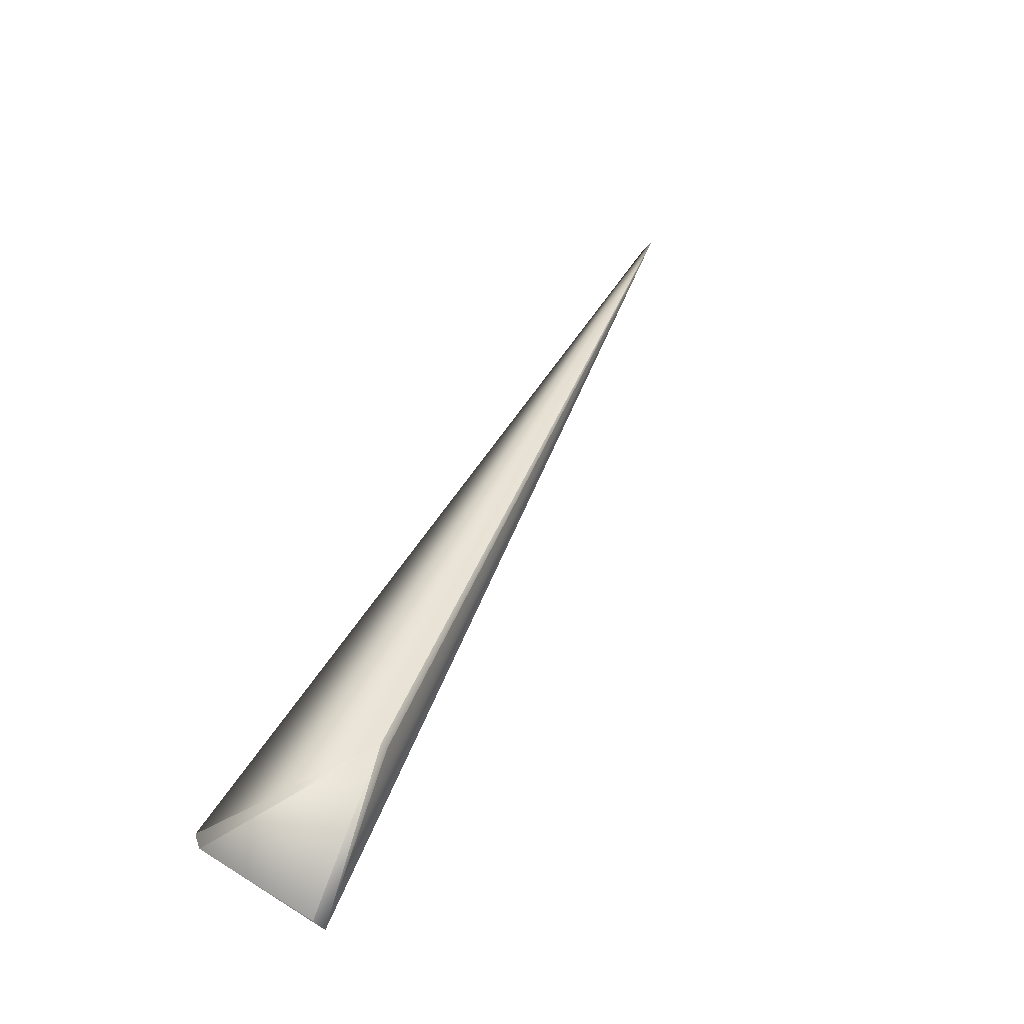
<metadata>
{"format":"obj","ext":"obj","renderer":"f3d","projection":"perspective","resolution":1024,"background":"white","views":[{"elev":-3.2,"azim":-151.8,"up":"+Y"}]}
</metadata>
<code>
v 0.1944 0.5092 0.8937
v -0.04236 -0.01907 -0.02336
v 0.000556 -0.00076 0.003235
v 0.1942 0.5093 0.8936
v 0.194 0.5094 0.8934
v 0.1938 0.5095 0.8933
v 0.1936 0.5096 0.8931
v 0.1934 0.5097 0.893
v 0.1932 0.5098 0.8928
v 0.1929 0.5099 0.8927
v 0.1927 0.51 0.8925
v 0.1925 0.5101 0.8924
v 0.1923 0.5102 0.8923
v 0.1921 0.5103 0.8921
v 0.1919 0.5103 0.892
v 0.1917 0.5104 0.8918
v 0.1915 0.5105 0.8917
v 0.1913 0.5106 0.8915
v 0.1911 0.5107 0.8914
v 0.1909 0.5108 0.8913
v 0.1907 0.5109 0.8911
v 0.1905 0.511 0.891
v 0.1902 0.5111 0.8908
v 0.19 0.5112 0.8907
v 0.1898 0.5113 0.8905
v 0.1896 0.5114 0.8904
v 0.1894 0.5115 0.8903
v 0.1892 0.5116 0.8901
v 0.189 0.5117 0.89
v 0.1888 0.5117 0.8898
v 0.1886 0.5118 0.8897
v 0.1884 0.5119 0.8896
v 0.1882 0.512 0.8894
v 0.188 0.5121 0.8893
v 0.1878 0.5122 0.8891
v 0.1876 0.5123 0.889
v 0.1874 0.5124 0.8889
v 0.1872 0.5125 0.8887
v 0.187 0.5126 0.8886
v 0.1868 0.5127 0.8884
v 0.1866 0.5127 0.8883
v 0.1864 0.5128 0.8882
v 0.1862 0.5129 0.888
v 0.186 0.513 0.8879
v 0.1858 0.5131 0.8877
v 0.1796 0.5158 0.8832
v 0.02942 0.03592 -0.05163
v 0.002885 0.001815 -6.9e-05
v -0.05192 0.08749 0.02274
v 0.02065 0.0279 -0.06021
v -0.039 -0.01342 -0.03158
v -0.05194 0.08746 0.02283
v 0.02077 0.02803 -0.06011
v -0.04232 -0.01901 -0.02348
v 0.02089 0.02815 -0.06001
v -0.04228 -0.01894 -0.02361
v 0.02101 0.02827 -0.05991
v -0.04224 -0.01888 -0.02373
v 0.02114 0.02839 -0.05981
v -0.0422 -0.01882 -0.02385
v 0.02126 0.02851 -0.05971
v -0.04216 -0.01876 -0.02397
v 0.02138 0.02863 -0.05961
v -0.04212 -0.01869 -0.02409
v 0.0215 0.02875 -0.05951
v -0.04208 -0.01863 -0.02421
v 0.02162 0.02887 -0.05941
v -0.04204 -0.01857 -0.02433
v 0.02175 0.02899 -0.0593
v -0.042 -0.0185 -0.02445
v 0.02187 0.02911 -0.0592
v -0.04196 -0.01844 -0.02456
v 0.02199 0.02923 -0.0591
v -0.04192 -0.01837 -0.02468
v 0.02211 0.02935 -0.05899
v -0.04188 -0.01831 -0.0248
v 0.02223 0.02947 -0.05889
v -0.04184 -0.01824 -0.02492
v 0.02235 0.02958 -0.05878
v -0.04179 -0.01817 -0.02504
v 0.02247 0.0297 -0.05868
v -0.04175 -0.01811 -0.02516
v 0.02259 0.02982 -0.05857
v -0.04171 -0.01804 -0.02527
v 0.02271 0.02993 -0.05847
v -0.04167 -0.01797 -0.02539
v 0.02283 0.03005 -0.05836
v -0.04163 -0.0179 -0.02551
v 0.02295 0.03017 -0.05825
v -0.04158 -0.01784 -0.02562
v 0.02307 0.03028 -0.05814
v -0.04154 -0.01777 -0.02574
v 0.02319 0.0304 -0.05804
v -0.0415 -0.0177 -0.02585
v 0.02331 0.03051 -0.05793
v -0.04146 -0.01763 -0.02597
v 0.02343 0.03063 -0.05782
v -0.04142 -0.01756 -0.02609
v 0.02355 0.03074 -0.05771
v -0.04137 -0.01749 -0.0262
v 0.02367 0.03085 -0.0576
v -0.04133 -0.01741 -0.02632
v 0.02379 0.03097 -0.05749
v -0.04129 -0.01734 -0.02643
v 0.02391 0.03108 -0.05738
v -0.04124 -0.01727 -0.02654
v 0.02403 0.03119 -0.05727
v -0.0412 -0.0172 -0.02666
v 0.02415 0.0313 -0.05716
v -0.04116 -0.01713 -0.02677
v 0.02427 0.03142 -0.05704
v -0.04111 -0.01706 -0.02688
v 0.02439 0.03153 -0.05693
v -0.04107 -0.01698 -0.027
v 0.0245 0.03164 -0.05682
v -0.04102 -0.01691 -0.02711
v 0.02462 0.03175 -0.0567
v -0.04098 -0.01683 -0.02722
v 0.02474 0.03186 -0.05659
v -0.04094 -0.01676 -0.02733
v 0.02486 0.03197 -0.05648
v -0.04089 -0.01668 -0.02745
v 0.02498 0.03208 -0.05636
v -0.04085 -0.01661 -0.02756
v 0.0251 0.03219 -0.05625
v -0.0408 -0.01653 -0.02767
v 0.02522 0.03229 -0.05613
v -0.04076 -0.01646 -0.02778
v 0.02533 0.0324 -0.05602
v -0.04071 -0.01638 -0.02789
v 0.02545 0.03251 -0.0559
v -0.04067 -0.0163 -0.028
v 0.02557 0.03262 -0.05578
v -0.04062 -0.01623 -0.02811
v 0.02568 0.03272 -0.05566
v -0.04057 -0.01615 -0.02822
v 0.0258 0.03283 -0.05555
v -0.04053 -0.01607 -0.02833
v 0.02592 0.03293 -0.05543
v -0.04048 -0.01599 -0.02843
v 0.02604 0.03304 -0.05531
v -0.04044 -0.01591 -0.02854
v 0.02615 0.03314 -0.05519
v -0.04039 -0.01583 -0.02865
v 0.02627 0.03325 -0.05507
v -0.04034 -0.01575 -0.02876
v 0.02639 0.03335 -0.05495
v -0.0403 -0.01567 -0.02887
v 0.0265 0.03345 -0.05483
v -0.04025 -0.01559 -0.02897
v 0.02662 0.03356 -0.05471
v -0.0402 -0.01551 -0.02908
v 0.02673 0.03366 -0.05459
v -0.04016 -0.01543 -0.02918
v 0.02684 0.03375 -0.05448
v -0.04011 -0.01536 -0.02928
v 0.02695 0.03385 -0.05436
v -0.04007 -0.01528 -0.02938
v 0.02706 0.03394 -0.05425
v -0.04002 -0.0152 -0.02948
v 0.02716 0.03403 -0.05414
v -0.03998 -0.01513 -0.02958
v 0.02726 0.03412 -0.05403
v -0.03994 -0.01506 -0.02967
v 0.02736 0.03421 -0.05392
v -0.0399 -0.01499 -0.02976
v 0.02746 0.03429 -0.05382
v -0.03986 -0.01491 -0.02985
v 0.02755 0.03437 -0.05372
v -0.03982 -0.01485 -0.02993
v 0.02765 0.03445 -0.05362
v -0.03978 -0.01478 -0.03001
v 0.02774 0.03453 -0.05352
v -0.03974 -0.01471 -0.03009
v 0.02782 0.0346 -0.05343
v -0.0397 -0.01465 -0.03017
v 0.02791 0.03467 -0.05333
v -0.03967 -0.01459 -0.03025
v 0.02799 0.03474 -0.05324
v -0.03963 -0.01452 -0.03032
v 0.02807 0.03481 -0.05316
v -0.0396 -0.01447 -0.03039
v 0.02815 0.03487 -0.05307
v -0.03956 -0.01441 -0.03046
v 0.02822 0.03494 -0.05299
v -0.03953 -0.01435 -0.03053
v 0.0283 0.035 -0.05291
v -0.0395 -0.0143 -0.0306
v 0.02837 0.03506 -0.05283
v -0.03947 -0.01424 -0.03066
v 0.02844 0.03511 -0.05275
v -0.03944 -0.01419 -0.03072
v 0.0285 0.03517 -0.05268
v -0.03941 -0.01414 -0.03078
v 0.02857 0.03522 -0.0526
v -0.03938 -0.01409 -0.03083
v 0.02863 0.03527 -0.05253
v -0.03936 -0.01404 -0.03089
v 0.02869 0.03532 -0.05247
v -0.03933 -0.014 -0.03094
v 0.02874 0.03537 -0.05241
v -0.0393 -0.01396 -0.03099
v 0.0288 0.03541 -0.05234
v -0.03928 -0.01391 -0.03104
v 0.02885 0.03546 -0.05228
v -0.03926 -0.01387 -0.03108
v 0.0289 0.03549 -0.05223
v -0.03923 -0.01383 -0.03113
v 0.02895 0.03553 -0.05217
v -0.03921 -0.0138 -0.03117
v 0.02899 0.03557 -0.05212
v -0.03919 -0.01376 -0.03121
v 0.02904 0.03561 -0.05207
v -0.03917 -0.01373 -0.03125
v 0.02908 0.03564 -0.05203
v -0.03916 -0.0137 -0.03128
v 0.02911 0.03567 -0.05198
v -0.03914 -0.01367 -0.03132
v 0.02915 0.0357 -0.05194
v -0.03912 -0.01364 -0.03135
v 0.02918 0.03573 -0.0519
v -0.03911 -0.01361 -0.03138
v 0.02922 0.03575 -0.05187
v -0.03909 -0.01359 -0.03141
v 0.02925 0.03578 -0.05183
v -0.03908 -0.01356 -0.03143
v 0.02927 0.0358 -0.0518
v -0.03907 -0.01354 -0.03145
v 0.0293 0.03582 -0.05177
v -0.03906 -0.01352 -0.03148
v 0.02932 0.03584 -0.05174
v -0.03905 -0.0135 -0.0315
v 0.02934 0.03585 -0.05172
v -0.03904 -0.01349 -0.03151
v 0.02936 0.03587 -0.0517
v -0.03903 -0.01347 -0.03153
v 0.02937 0.03588 -0.05168
v -0.03902 -0.01346 -0.03154
v 0.02939 0.03589 -0.05167
v -0.03902 -0.01345 -0.03155
v 0.0294 0.0359 -0.05165
v -0.03901 -0.01344 -0.03156
v 0.02941 0.03591 -0.05164
v -0.03901 -0.01344 -0.03157
v 0.02942 0.03591 -0.05164
v -0.039 -0.01343 -0.03158
v -0.039 -0.01343 -0.03158
v 0.000747 -0.001204 -0.000411
v -0.05196 0.08743 0.02292
v -0.05198 0.08739 0.023
v -0.052 0.08736 0.02309
v -0.05202 0.08732 0.02317
v -0.05204 0.08729 0.02326
v -0.05206 0.08725 0.02335
v -0.05208 0.08722 0.02343
v -0.05209 0.08718 0.02352
v -0.05211 0.08715 0.02361
v -0.05213 0.08711 0.02369
v -0.05215 0.08708 0.02378
v -0.05217 0.08705 0.02386
v -0.05218 0.08701 0.02395
v -0.0522 0.08698 0.02404
v -0.05222 0.08694 0.02412
v -0.05223 0.08691 0.02421
v -0.05225 0.08688 0.02429
v -0.05227 0.08684 0.02438
v -0.05228 0.08681 0.02447
v -0.0523 0.08678 0.02455
v -0.05231 0.08674 0.02464
v -0.05233 0.08671 0.02472
v -0.05234 0.08668 0.02481
v -0.05236 0.08664 0.02489
v -0.05237 0.08661 0.02498
v -0.05239 0.08657 0.02506
v -0.0524 0.08654 0.02515
v -0.05242 0.08651 0.02524
v 0.1841 0.5139 0.8865
v -0.05243 0.08647 0.02532
v -0.05244 0.08644 0.02541
v -0.05246 0.08641 0.02549
v -0.05247 0.08637 0.02558
v -0.05248 0.08634 0.02566
v -0.05249 0.08631 0.02575
v -0.05251 0.08627 0.02583
v -0.05252 0.08624 0.02592
v -0.05253 0.08621 0.026
v -0.05254 0.08617 0.02609
v -0.05255 0.08614 0.02617
v -0.05256 0.0861 0.02625
v -0.05257 0.08607 0.02634
v -0.05258 0.08604 0.02642
v -0.05259 0.086 0.02651
v -0.0526 0.08597 0.02659
v -0.05261 0.08594 0.02668
v -0.05262 0.0859 0.02676
v -0.05263 0.08587 0.02685
v -0.05264 0.08584 0.02693
v -0.05265 0.0858 0.02701
v 0.1839 0.514 0.8864
v -0.05265 0.08577 0.0271
v 0.1837 0.514 0.8862
v -0.05266 0.08574 0.02718
v 0.1835 0.5141 0.8861
v -0.05267 0.08571 0.02725
v 0.1834 0.5142 0.886
v -0.05268 0.08568 0.02733
v 0.1832 0.5143 0.8859
v -0.05268 0.08564 0.02741
v 0.183 0.5143 0.8857
v -0.05269 0.08561 0.02748
v 0.1829 0.5144 0.8856
v -0.05269 0.08559 0.02755
v 0.1827 0.5145 0.8855
v -0.0527 0.08556 0.02762
v 0.1826 0.5145 0.8854
v -0.05271 0.08553 0.02769
v 0.1824 0.5146 0.8853
v -0.05271 0.0855 0.02776
v 0.1823 0.5147 0.8852
v -0.05271 0.08548 0.02782
v 0.1821 0.5147 0.8851
v -0.05272 0.08545 0.02789
v 0.182 0.5148 0.885
v -0.05272 0.08543 0.02795
v 0.1819 0.5148 0.8849
v -0.05273 0.0854 0.02801
v 0.1817 0.5149 0.8848
v -0.05273 0.08538 0.02806
v 0.1816 0.5149 0.8847
v -0.05273 0.08536 0.02812
v 0.1815 0.515 0.8846
v -0.05274 0.08533 0.02817
v 0.1814 0.515 0.8845
v -0.05274 0.08531 0.02823
v 0.1813 0.5151 0.8844
v -0.05274 0.08529 0.02828
v 0.1812 0.5151 0.8843
v -0.05275 0.08527 0.02833
v 0.181 0.5152 0.8843
v -0.05275 0.08525 0.02838
v 0.1809 0.5152 0.8842
v -0.05275 0.08523 0.02842
v 0.1808 0.5153 0.8841
v -0.05275 0.08522 0.02847
v 0.1808 0.5153 0.884
v -0.05275 0.0852 0.02851
v 0.1807 0.5153 0.884
v -0.05276 0.08518 0.02855
v 0.1806 0.5154 0.8839
v -0.05276 0.08517 0.02859
v 0.1805 0.5154 0.8838
v -0.05276 0.08515 0.02863
v 0.1804 0.5154 0.8838
v -0.05276 0.08514 0.02867
v 0.1803 0.5155 0.8837
v -0.05276 0.08512 0.0287
v 0.1803 0.5155 0.8837
v -0.05276 0.08511 0.02873
v 0.1801 0.5156 0.8835
v -0.05276 0.0851 0.02876
v -0.05276 0.08508 0.02879
v -0.05277 0.08507 0.02882
v 0.18 0.5156 0.8835
v -0.05277 0.08506 0.02885
v 0.18 0.5156 0.8834
v -0.05277 0.08505 0.02887
v 0.1799 0.5157 0.8834
v -0.05277 0.08504 0.0289
v 0.1799 0.5157 0.8834
v -0.05277 0.08503 0.02892
v 0.1798 0.5157 0.8833
v -0.05277 0.08502 0.02894
v 0.1798 0.5157 0.8833
v -0.05277 0.08502 0.02896
v 0.1798 0.5157 0.8833
v -0.05277 0.08501 0.02897
v 0.1797 0.5157 0.8832
v -0.05277 0.085 0.02899
v 0.1797 0.5157 0.8832
v -0.05277 0.085 0.029
v 0.1797 0.5158 0.8832
v -0.05277 0.08499 0.02901
v -0.05277 0.08499 0.02902
v -0.05277 0.08499 0.02903
v -0.05277 0.08498 0.02904
v -0.05277 0.08498 0.02905
v 0.000439 -0.001277 0
v 0.1843 0.5138 0.8866
v 0.1856 0.5132 0.8876
v 0.1854 0.5133 0.8875
v 0.1852 0.5134 0.8873
v 0.1845 0.5137 0.8868
v 0.1851 0.5134 0.8872
v 0.1849 0.5135 0.8871
v 0.1847 0.5136 0.8869
v 0.1801 0.5156 0.8836
v 0.1797 0.5158 0.8832
v 0.1796 0.5158 0.8832
v 0.1796 0.5158 0.8832
v 0.1802 0.5155 0.8836
v 0.1797 0.5158 0.8832
f 1 2 3
f 1 4 2
f 1 5 4
f 1 6 5
f 1 7 6
f 1 8 7
f 1 9 8
f 1 10 9
f 1 11 10
f 1 12 11
f 1 13 12
f 1 14 13
f 1 15 14
f 1 16 15
f 1 17 16
f 1 18 17
f 1 19 18
f 1 20 19
f 1 21 20
f 1 22 21
f 1 23 22
f 1 24 23
f 1 25 24
f 1 26 25
f 1 27 26
f 1 28 27
f 1 29 28
f 1 30 29
f 1 31 30
f 1 32 31
f 1 33 32
f 1 34 33
f 1 35 34
f 1 36 35
f 1 37 36
f 1 38 37
f 1 39 38
f 1 40 39
f 1 41 40
f 1 42 41
f 1 43 42
f 1 44 43
f 1 45 44
f 1 46 45
f 1 47 46
f 1 48 47
f 1 3 48
f 49 50 51
f 49 2 52
f 49 52 46
f 49 53 50
f 49 54 2
f 49 55 53
f 49 56 54
f 49 57 55
f 49 58 56
f 49 59 57
f 49 60 58
f 49 61 59
f 49 62 60
f 49 63 61
f 49 64 62
f 49 65 63
f 49 66 64
f 49 67 65
f 49 68 66
f 49 69 67
f 49 70 68
f 49 71 69
f 49 72 70
f 49 73 71
f 49 74 72
f 49 75 73
f 49 76 74
f 49 77 75
f 49 78 76
f 49 79 77
f 49 80 78
f 49 81 79
f 49 82 80
f 49 83 81
f 49 84 82
f 49 85 83
f 49 86 84
f 49 87 85
f 49 88 86
f 49 89 87
f 49 90 88
f 49 91 89
f 49 92 90
f 49 93 91
f 49 94 92
f 49 95 93
f 49 96 94
f 49 97 95
f 49 98 96
f 49 99 97
f 49 100 98
f 49 101 99
f 49 102 100
f 49 103 101
f 49 104 102
f 49 105 103
f 49 106 104
f 49 107 105
f 49 108 106
f 49 109 107
f 49 110 108
f 49 111 109
f 49 112 110
f 49 113 111
f 49 114 112
f 49 115 113
f 49 116 114
f 49 117 115
f 49 118 116
f 49 119 117
f 49 120 118
f 49 121 119
f 49 122 120
f 49 123 121
f 49 124 122
f 49 125 123
f 49 126 124
f 49 127 125
f 49 128 126
f 49 129 127
f 49 130 128
f 49 131 129
f 49 132 130
f 49 133 131
f 49 134 132
f 49 135 133
f 49 136 134
f 49 137 135
f 49 138 136
f 49 139 137
f 49 140 138
f 49 141 139
f 49 142 140
f 49 143 141
f 49 144 142
f 49 145 143
f 49 146 144
f 49 147 145
f 49 148 146
f 49 149 147
f 49 150 148
f 49 151 149
f 49 152 150
f 49 153 151
f 49 154 152
f 49 155 153
f 49 156 154
f 49 157 155
f 49 158 156
f 49 159 157
f 49 160 158
f 49 161 159
f 49 162 160
f 49 163 161
f 49 164 162
f 49 165 163
f 49 166 164
f 49 167 165
f 49 168 166
f 49 169 167
f 49 170 168
f 49 171 169
f 49 172 170
f 49 173 171
f 49 174 172
f 49 175 173
f 49 176 174
f 49 177 175
f 49 178 176
f 49 179 177
f 49 180 178
f 49 181 179
f 49 182 180
f 49 183 181
f 49 184 182
f 49 185 183
f 49 186 184
f 49 187 185
f 49 188 186
f 49 189 187
f 49 190 188
f 49 191 189
f 49 192 190
f 49 193 191
f 49 194 192
f 49 195 193
f 49 196 194
f 49 197 195
f 49 198 196
f 49 199 197
f 49 200 198
f 49 201 199
f 49 202 200
f 49 203 201
f 49 204 202
f 49 205 203
f 49 206 204
f 49 207 205
f 49 208 206
f 49 209 207
f 49 210 208
f 49 211 209
f 49 212 210
f 49 213 211
f 49 214 212
f 49 215 213
f 49 216 214
f 49 217 215
f 49 218 216
f 49 219 217
f 49 220 218
f 49 221 219
f 49 222 220
f 49 223 221
f 49 224 222
f 49 225 223
f 49 226 224
f 49 227 225
f 49 228 226
f 49 229 227
f 49 230 228
f 49 231 229
f 49 232 230
f 49 233 231
f 49 234 232
f 49 235 233
f 49 236 234
f 49 237 235
f 49 238 236
f 49 239 237
f 49 240 238
f 49 241 239
f 49 242 240
f 49 243 241
f 49 244 242
f 49 245 243
f 49 246 244
f 49 46 47
f 49 47 245
f 49 51 246
f 50 2 54
f 50 53 47
f 50 54 56
f 50 56 58
f 50 58 60
f 50 60 62
f 50 62 64
f 50 64 66
f 50 66 68
f 50 68 70
f 50 70 72
f 50 72 74
f 50 74 76
f 50 76 78
f 50 78 80
f 50 80 82
f 50 82 84
f 50 84 86
f 50 86 88
f 50 88 90
f 50 90 92
f 50 92 94
f 50 94 96
f 50 96 98
f 50 98 100
f 50 100 102
f 50 102 104
f 50 104 106
f 50 106 108
f 50 108 110
f 50 110 112
f 50 112 114
f 50 114 116
f 50 116 118
f 50 118 120
f 50 120 122
f 50 122 124
f 50 124 126
f 50 126 128
f 50 128 130
f 50 130 132
f 50 132 134
f 50 134 136
f 50 136 138
f 50 138 140
f 50 140 142
f 50 142 144
f 50 144 146
f 50 146 148
f 50 148 150
f 50 150 152
f 50 152 154
f 50 154 156
f 50 156 158
f 50 158 160
f 50 160 162
f 50 162 164
f 50 164 166
f 50 166 168
f 50 168 170
f 50 170 172
f 50 172 174
f 50 174 176
f 50 176 178
f 50 178 180
f 50 180 182
f 50 182 184
f 50 184 186
f 50 186 188
f 50 188 190
f 50 190 192
f 50 192 194
f 50 194 196
f 50 196 198
f 50 198 200
f 50 200 202
f 50 202 204
f 50 204 206
f 50 206 208
f 50 208 210
f 50 210 212
f 50 212 214
f 50 214 216
f 50 216 218
f 50 218 220
f 50 220 222
f 50 222 224
f 50 224 226
f 50 226 228
f 50 228 230
f 50 230 232
f 50 232 234
f 50 234 236
f 50 236 238
f 50 238 240
f 50 240 242
f 50 242 244
f 50 244 247
f 50 247 51
f 50 47 248
f 50 248 2
f 2 4 5
f 2 5 6
f 2 249 52
f 2 6 7
f 2 250 249
f 2 7 8
f 2 251 250
f 2 8 9
f 2 252 251
f 2 9 10
f 2 253 252
f 2 10 11
f 2 254 253
f 2 11 12
f 2 255 254
f 2 12 13
f 2 256 255
f 2 13 14
f 2 257 256
f 2 14 15
f 2 258 257
f 2 15 16
f 2 259 258
f 2 16 17
f 2 260 259
f 2 17 18
f 2 261 260
f 2 18 19
f 2 262 261
f 2 19 20
f 2 263 262
f 2 20 21
f 2 264 263
f 2 21 22
f 2 265 264
f 2 22 23
f 2 266 265
f 2 23 24
f 2 267 266
f 2 24 25
f 2 268 267
f 2 25 26
f 2 269 268
f 2 26 27
f 2 270 269
f 2 27 28
f 2 271 270
f 2 28 29
f 2 272 271
f 2 29 30
f 2 273 272
f 2 30 31
f 2 274 273
f 2 31 32
f 2 275 274
f 2 32 33
f 2 276 275
f 2 33 277
f 2 278 276
f 2 279 278
f 2 280 279
f 2 281 280
f 2 282 281
f 2 283 282
f 2 284 283
f 2 285 284
f 2 286 285
f 2 287 286
f 2 288 287
f 2 289 288
f 2 290 289
f 2 291 290
f 2 292 291
f 2 293 292
f 2 294 293
f 2 295 294
f 2 296 295
f 2 297 296
f 2 298 297
f 2 277 299
f 2 300 298
f 2 299 301
f 2 302 300
f 2 301 303
f 2 304 302
f 2 303 305
f 2 306 304
f 2 305 307
f 2 308 306
f 2 307 309
f 2 310 308
f 2 309 311
f 2 312 310
f 2 311 313
f 2 314 312
f 2 313 315
f 2 316 314
f 2 315 317
f 2 318 316
f 2 317 319
f 2 320 318
f 2 319 321
f 2 322 320
f 2 321 323
f 2 324 322
f 2 323 325
f 2 326 324
f 2 325 327
f 2 328 326
f 2 327 329
f 2 330 328
f 2 329 331
f 2 332 330
f 2 331 333
f 2 334 332
f 2 333 335
f 2 336 334
f 2 335 337
f 2 338 336
f 2 337 339
f 2 340 338
f 2 339 341
f 2 342 340
f 2 341 343
f 2 344 342
f 2 343 345
f 2 346 344
f 2 345 347
f 2 348 346
f 2 347 349
f 2 350 348
f 2 349 351
f 2 352 350
f 2 351 353
f 2 354 352
f 2 353 355
f 2 356 354
f 2 355 357
f 2 358 356
f 2 357 359
f 2 360 358
f 2 361 360
f 2 362 361
f 2 359 363
f 2 364 362
f 2 363 365
f 2 366 364
f 2 365 367
f 2 368 366
f 2 367 369
f 2 370 368
f 2 369 371
f 2 372 370
f 2 371 373
f 2 374 372
f 2 373 375
f 2 376 374
f 2 375 377
f 2 378 376
f 2 377 379
f 2 380 378
f 2 379 381
f 2 382 380
f 2 381 46
f 2 383 382
f 2 384 383
f 2 385 384
f 2 46 386
f 2 386 385
f 2 248 387
f 2 387 3
f 52 249 46
f 53 55 47
f 249 250 46
f 55 57 47
f 250 251 46
f 57 59 47
f 251 252 46
f 59 61 47
f 252 253 46
f 61 63 47
f 253 254 46
f 63 65 47
f 254 255 46
f 65 67 47
f 255 256 46
f 67 69 47
f 256 257 46
f 69 71 47
f 257 258 46
f 71 73 47
f 258 259 46
f 73 75 47
f 259 260 46
f 75 77 47
f 260 261 46
f 77 79 47
f 261 262 46
f 79 81 47
f 262 263 46
f 81 83 47
f 263 264 46
f 83 85 47
f 264 265 46
f 85 87 47
f 265 266 46
f 87 89 47
f 266 267 46
f 89 91 47
f 267 268 46
f 91 93 47
f 268 269 46
f 93 95 47
f 269 270 46
f 95 97 47
f 270 271 46
f 97 99 47
f 271 272 46
f 99 101 47
f 272 273 46
f 101 103 47
f 273 274 46
f 103 105 47
f 274 275 46
f 105 107 47
f 275 276 46
f 107 109 47
f 276 278 46
f 109 111 47
f 33 34 277
f 278 279 46
f 111 113 47
f 34 35 277
f 279 280 46
f 113 115 47
f 35 36 277
f 280 281 46
f 115 117 47
f 36 37 277
f 281 282 46
f 117 119 47
f 37 38 388
f 37 388 277
f 282 283 46
f 119 121 47
f 38 39 388
f 283 284 46
f 121 123 47
f 39 40 388
f 284 285 46
f 123 125 47
f 40 41 388
f 285 286 46
f 125 127 47
f 41 42 388
f 286 287 46
f 127 129 47
f 42 43 388
f 287 288 46
f 129 131 47
f 43 44 388
f 288 289 46
f 131 133 47
f 44 45 388
f 289 290 46
f 133 135 47
f 45 389 388
f 45 46 389
f 290 291 46
f 135 137 47
f 389 390 391
f 389 391 392
f 389 392 388
f 389 46 390
f 291 292 46
f 137 139 47
f 390 46 391
f 292 293 46
f 139 141 47
f 391 393 392
f 391 46 393
f 293 294 46
f 141 143 47
f 393 394 392
f 393 46 394
f 294 295 46
f 143 145 47
f 394 395 392
f 394 46 395
f 295 296 46
f 145 147 47
f 395 46 392
f 296 297 46
f 147 149 47
f 392 396 388
f 392 397 396
f 392 398 397
f 392 399 398
f 392 46 399
f 297 298 46
f 149 151 47
f 388 400 277
f 388 396 400
f 298 300 46
f 151 153 47
f 277 400 299
f 300 302 46
f 153 155 47
f 299 400 301
f 302 304 46
f 155 157 47
f 301 400 303
f 304 306 46
f 157 159 47
f 303 400 305
f 306 308 46
f 159 161 47
f 305 400 307
f 308 310 46
f 161 163 47
f 307 400 309
f 310 312 46
f 163 165 47
f 309 400 311
f 312 314 46
f 165 167 47
f 311 400 313
f 314 316 46
f 167 169 47
f 313 400 315
f 316 318 46
f 169 171 47
f 315 400 317
f 318 320 46
f 171 173 47
f 317 400 319
f 320 322 46
f 173 175 47
f 319 400 321
f 322 324 46
f 175 177 47
f 321 400 323
f 324 326 46
f 177 179 47
f 323 400 325
f 326 328 46
f 179 181 47
f 325 400 327
f 328 330 46
f 181 183 47
f 327 400 329
f 330 332 46
f 183 185 47
f 329 400 331
f 332 334 46
f 185 187 47
f 331 400 333
f 334 336 46
f 187 189 191
f 187 191 47
f 333 400 335
f 336 338 46
f 335 357 337
f 335 400 357
f 338 340 46
f 191 193 47
f 337 357 339
f 340 342 46
f 193 195 47
f 339 357 341
f 342 344 46
f 195 197 47
f 341 357 343
f 344 346 46
f 197 199 47
f 343 357 345
f 346 348 46
f 199 201 205
f 199 205 47
f 345 357 347
f 348 350 46
f 201 203 205
f 347 357 349
f 350 352 46
f 349 357 351
f 352 354 46
f 205 207 211
f 205 211 47
f 351 357 353
f 354 356 46
f 207 209 211
f 353 357 355
f 356 358 46
f 358 360 46
f 211 213 47
f 357 400 359
f 360 361 46
f 213 215 47
f 400 396 359
f 361 362 46
f 215 217 47
f 396 363 359
f 396 365 363
f 396 367 365
f 396 369 367
f 396 371 369
f 396 373 371
f 396 375 373
f 396 377 375
f 396 397 377
f 362 364 46
f 217 219 47
f 364 366 46
f 219 221 47
f 366 368 46
f 221 223 47
f 368 370 46
f 223 225 47
f 370 372 46
f 225 227 47
f 372 374 46
f 227 229 47
f 374 376 46
f 229 231 47
f 376 378 46
f 231 233 47
f 378 380 46
f 233 235 245
f 233 245 47
f 377 381 379
f 377 401 381
f 377 397 401
f 380 382 46
f 235 237 245
f 382 383 46
f 237 239 245
f 381 401 46
f 383 384 46
f 239 241 245
f 401 397 46
f 384 385 46
f 241 243 245
f 397 398 46
f 385 386 46
f 244 246 247
f 398 399 46
f 246 51 247
f 47 48 248
f 48 3 248
f 248 3 387

</code>
